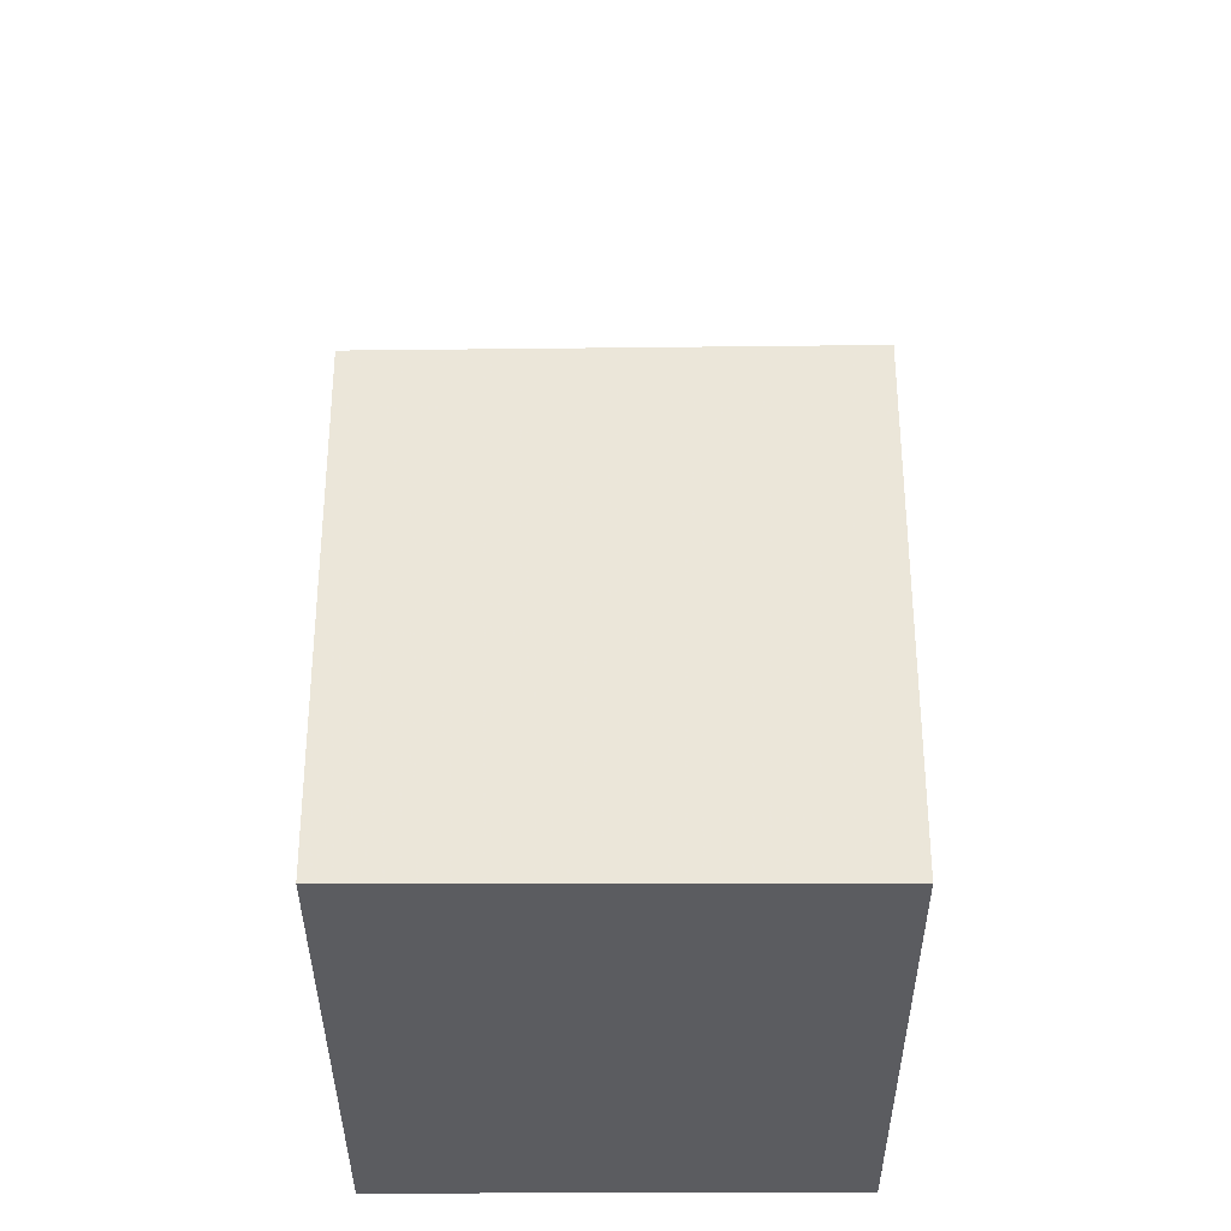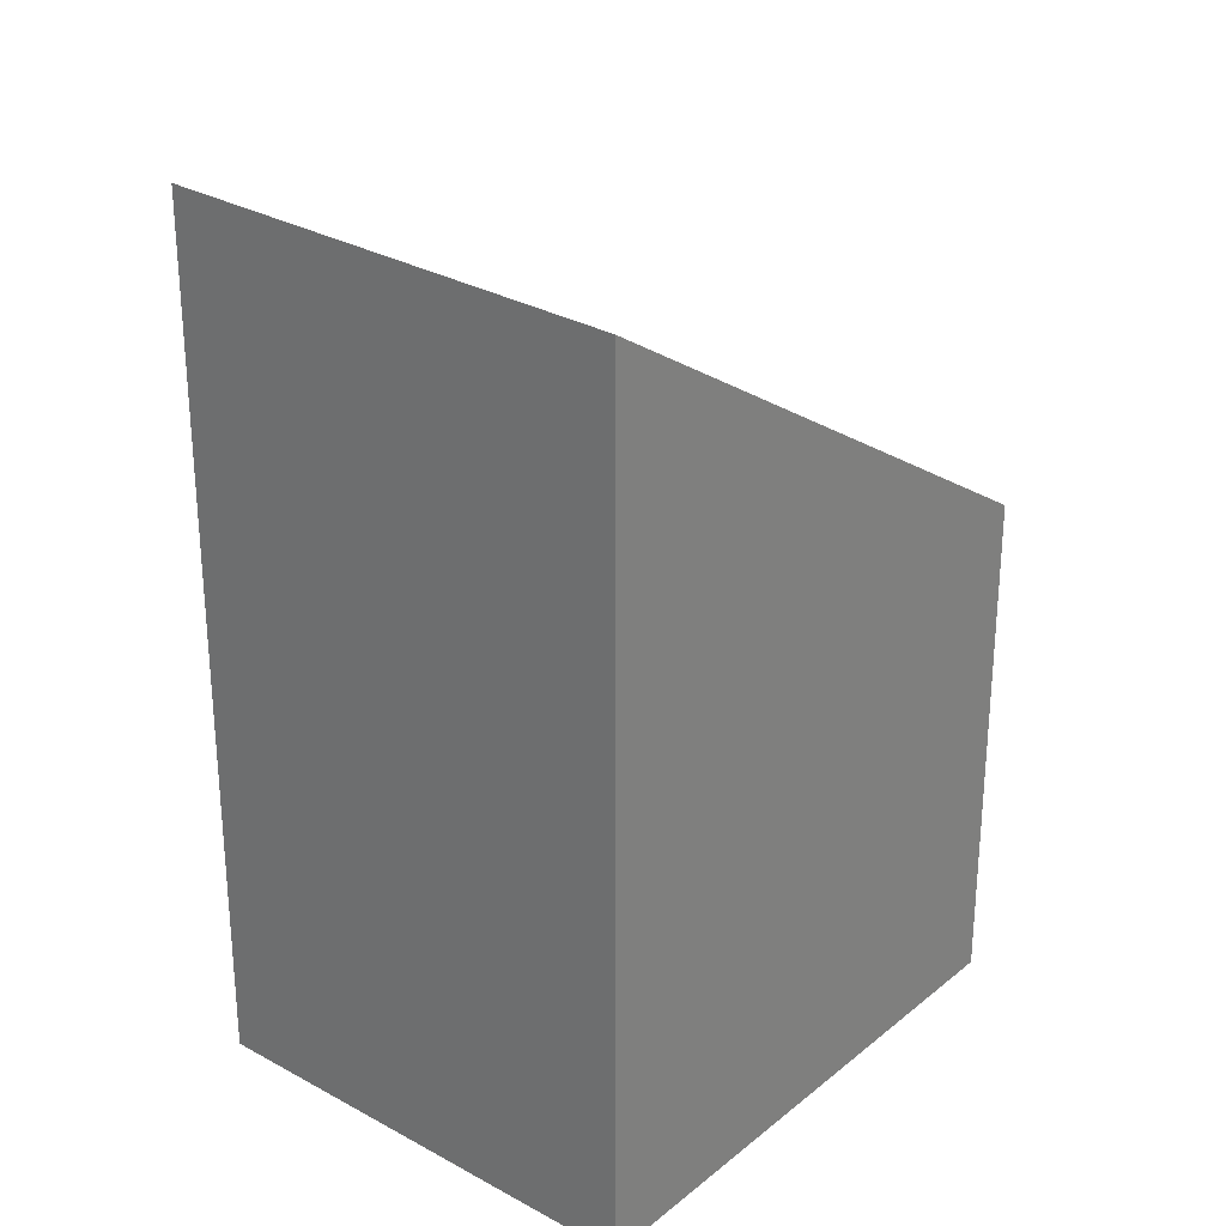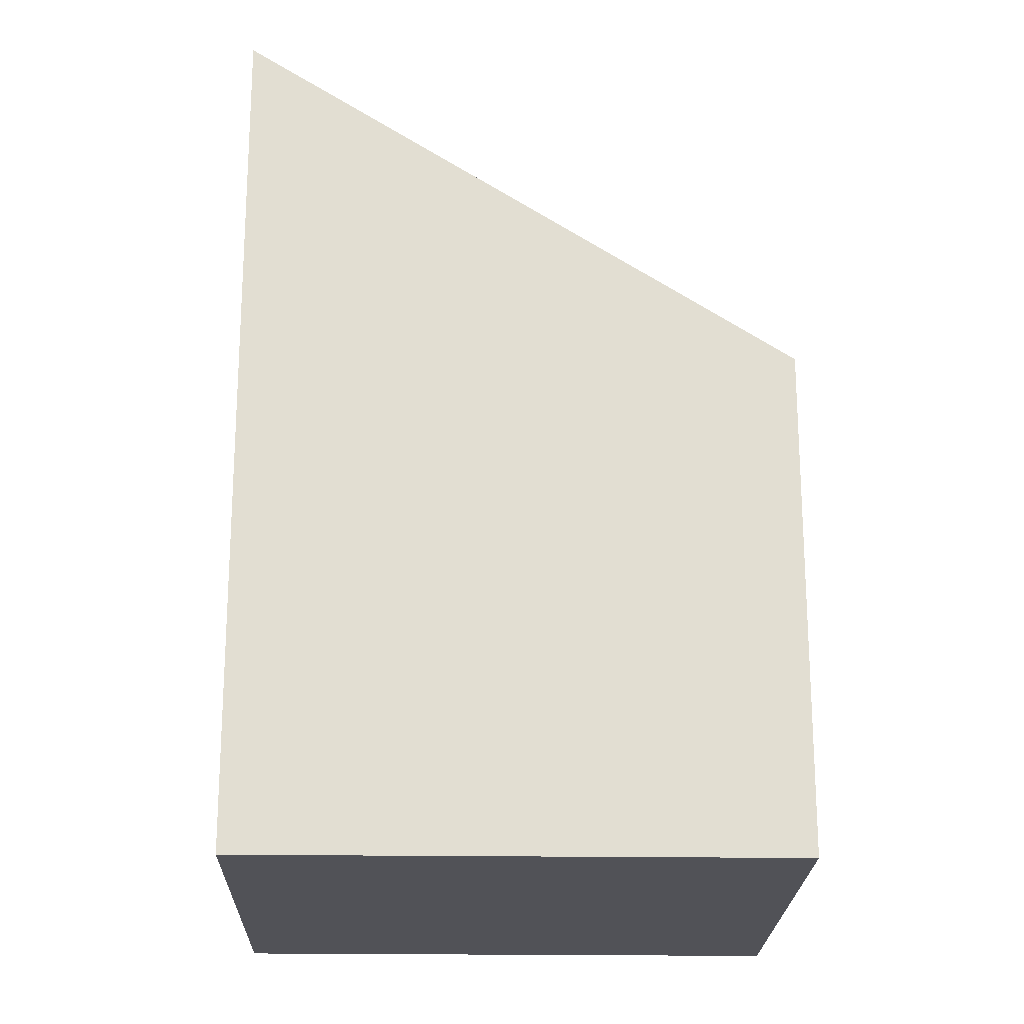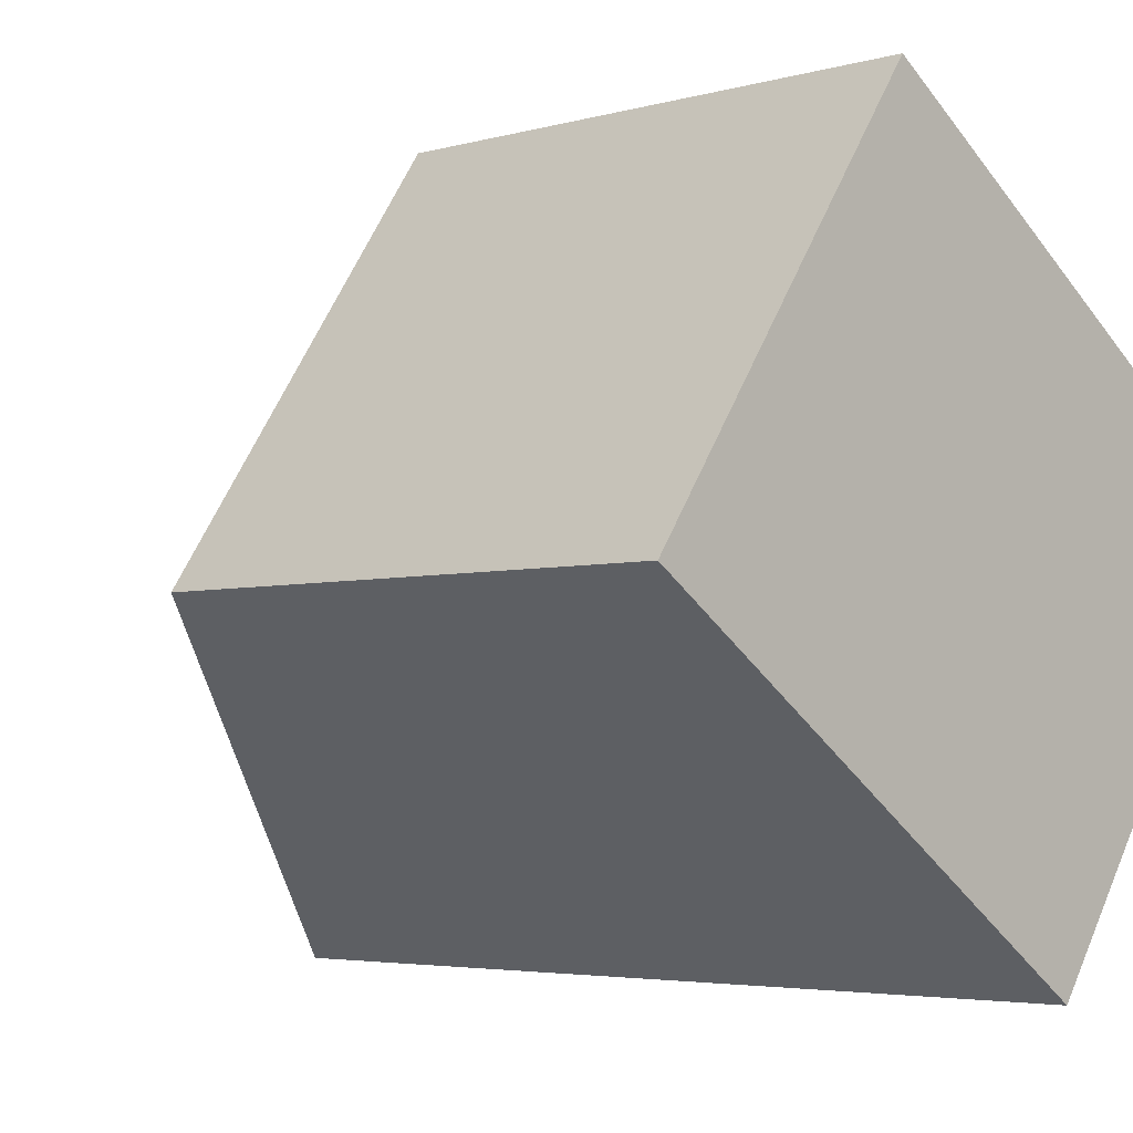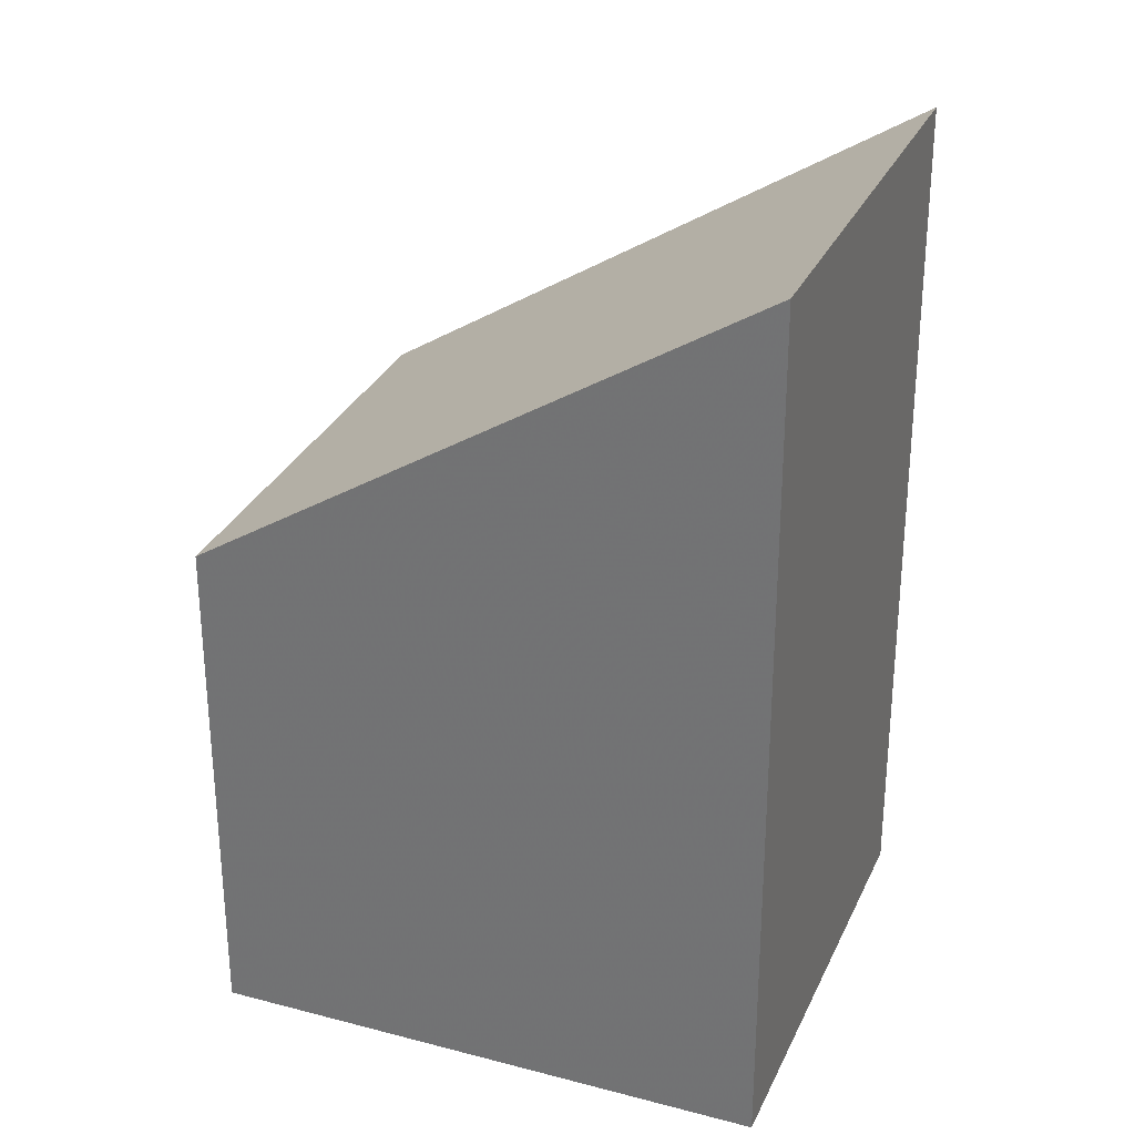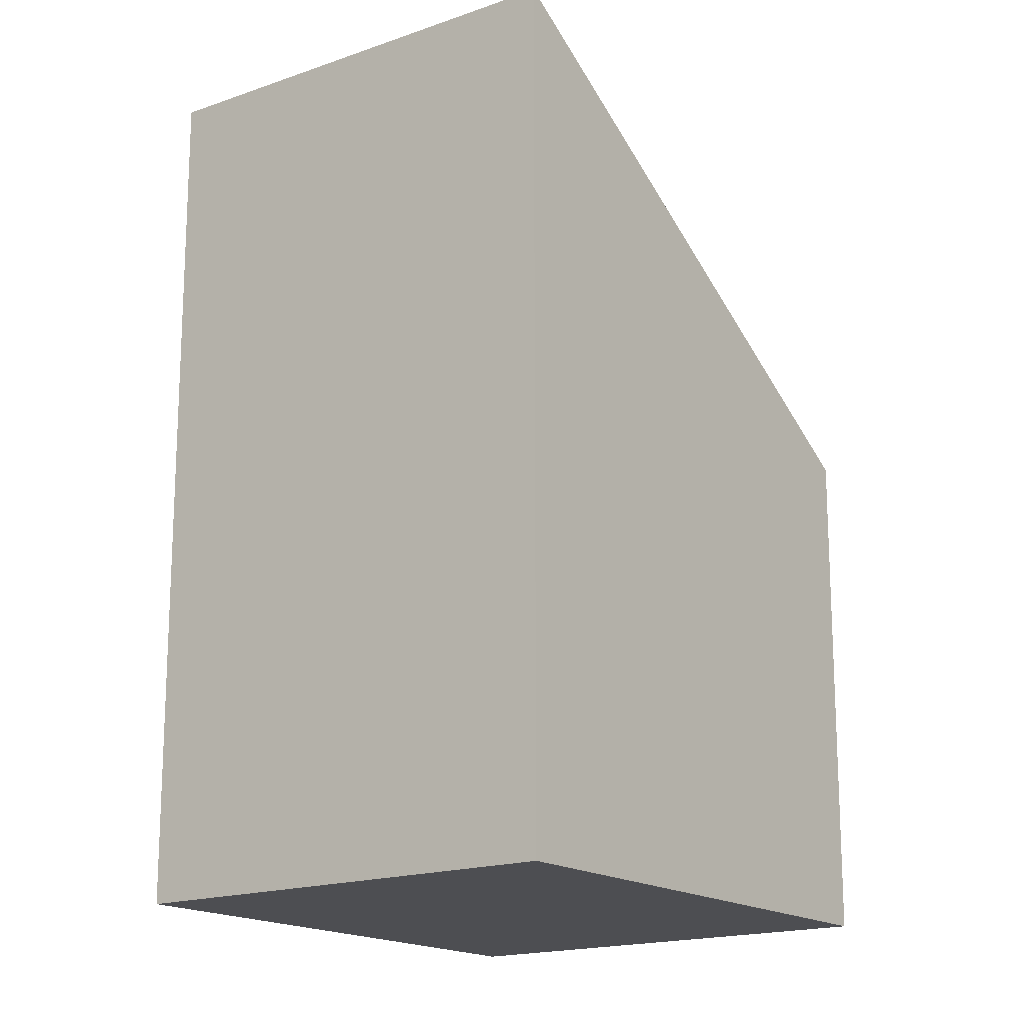
<metadata>
{"format":"obj","ext":"obj","renderer":"f3d","projection":"perspective","resolution":1024,"background":"white","views":[{"elev":-35.0,"azim":124.7,"up":"+Z"},{"elev":28.9,"azim":-15.9,"up":"+Z"},{"elev":-21.6,"azim":33.1,"up":"+Z"},{"elev":-3.9,"azim":134.1,"up":"+Y"},{"elev":30.6,"azim":-124.4,"up":"+Z"},{"elev":-17.2,"azim":-19.0,"up":"+Z"}]}
</metadata>
<code>
v -1276 -746.8 3.958
v -1274 -745.4 2.352
v -1273 -747.1 2.324
v -1275 -748.6 3.934
v -1274 -745.4 2.352
v -1276 -746.8 3.958
v -1276 -746.8 -4.441e-16
v -1274 -745.4 0
v -1273 -747.1 2.324
v -1274 -745.4 2.352
v -1274 -745.4 0
v -1273 -747.1 0
v -1275 -748.6 3.934
v -1273 -747.1 2.324
v -1273 -747.1 0
v -1275 -748.6 0
v -1276 -746.8 3.958
v -1275 -748.6 3.934
v -1275 -748.6 0
v -1276 -746.8 -4.441e-16
v -1276 -746.8 0
v -1274 -745.4 0
v -1273 -747.1 0
v -1275 -748.6 0
f 2 3 4 1
f 6 7 8 5
f 10 11 12 9
f 14 15 16 13
f 18 19 20 17
f 22 23 24 21

</code>
